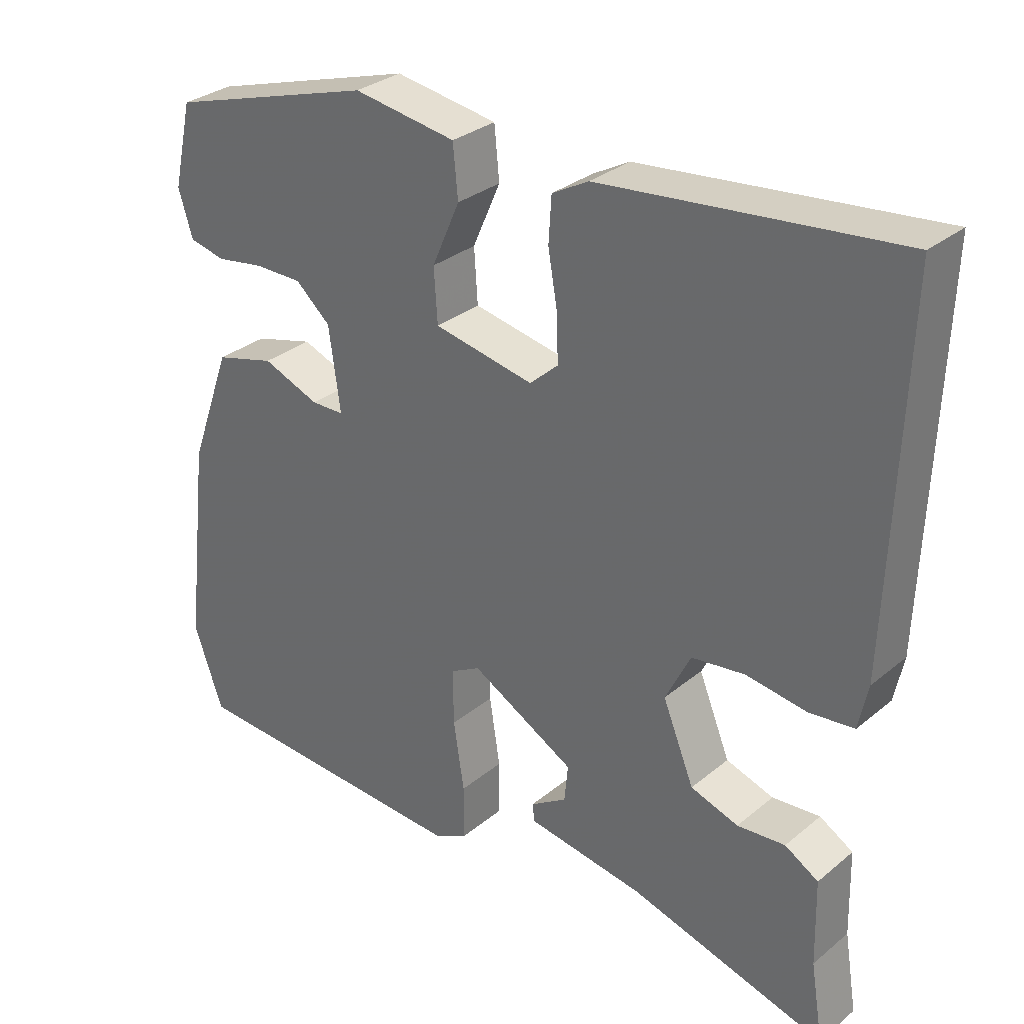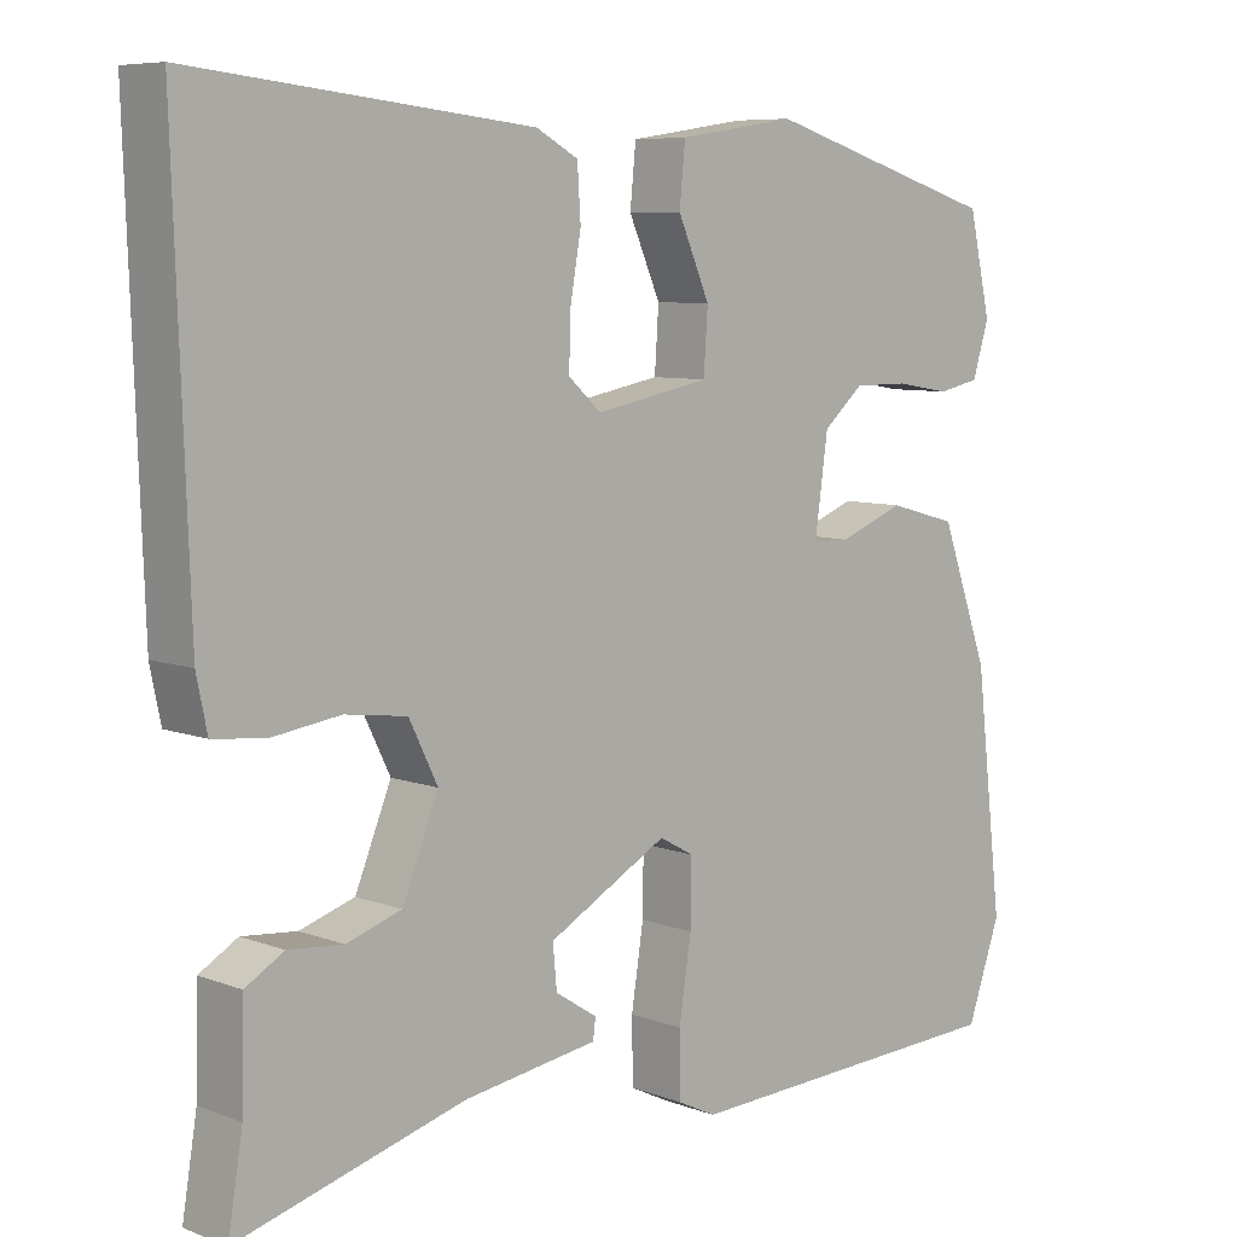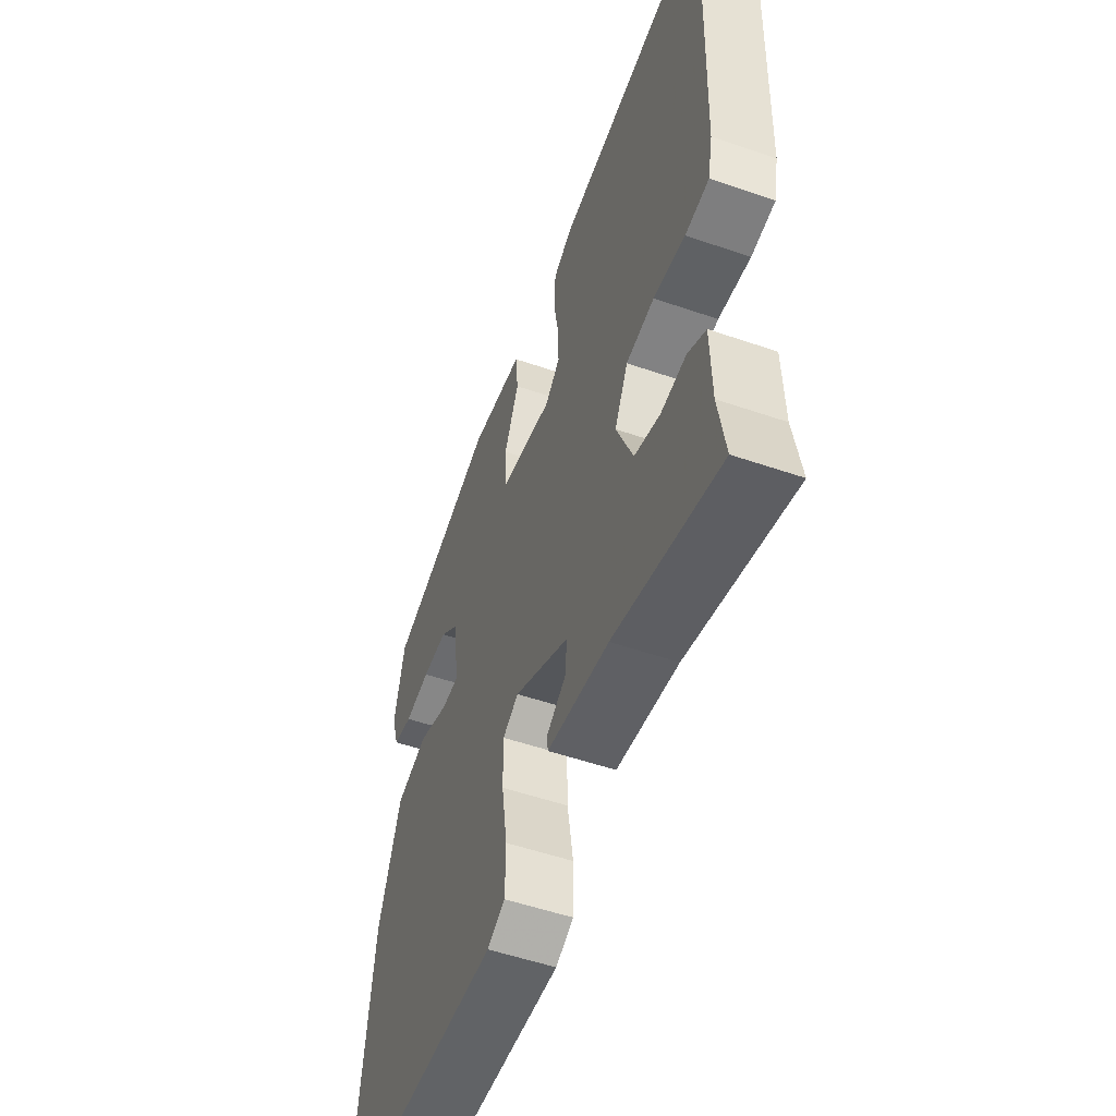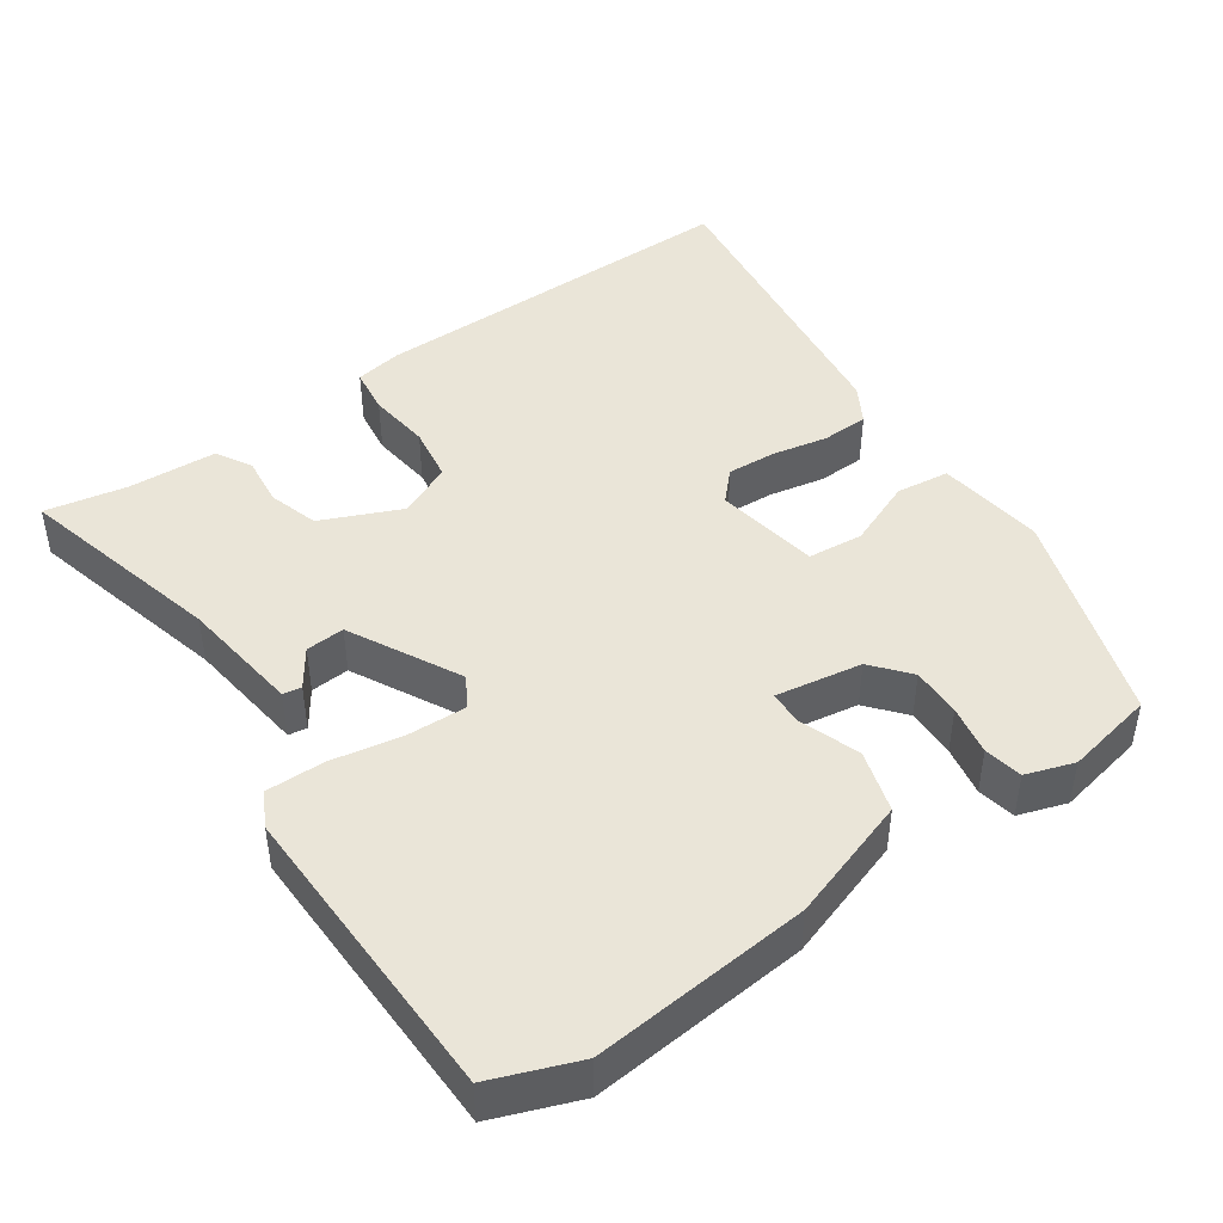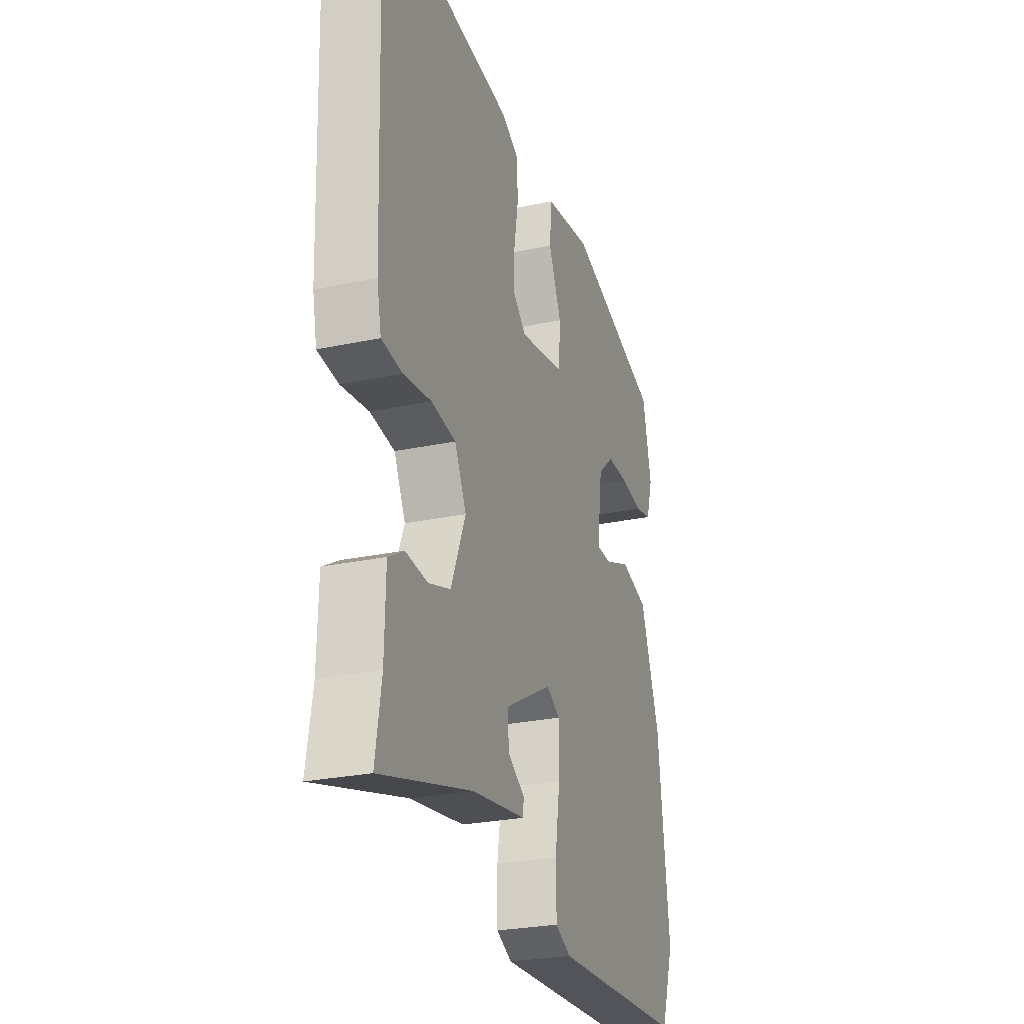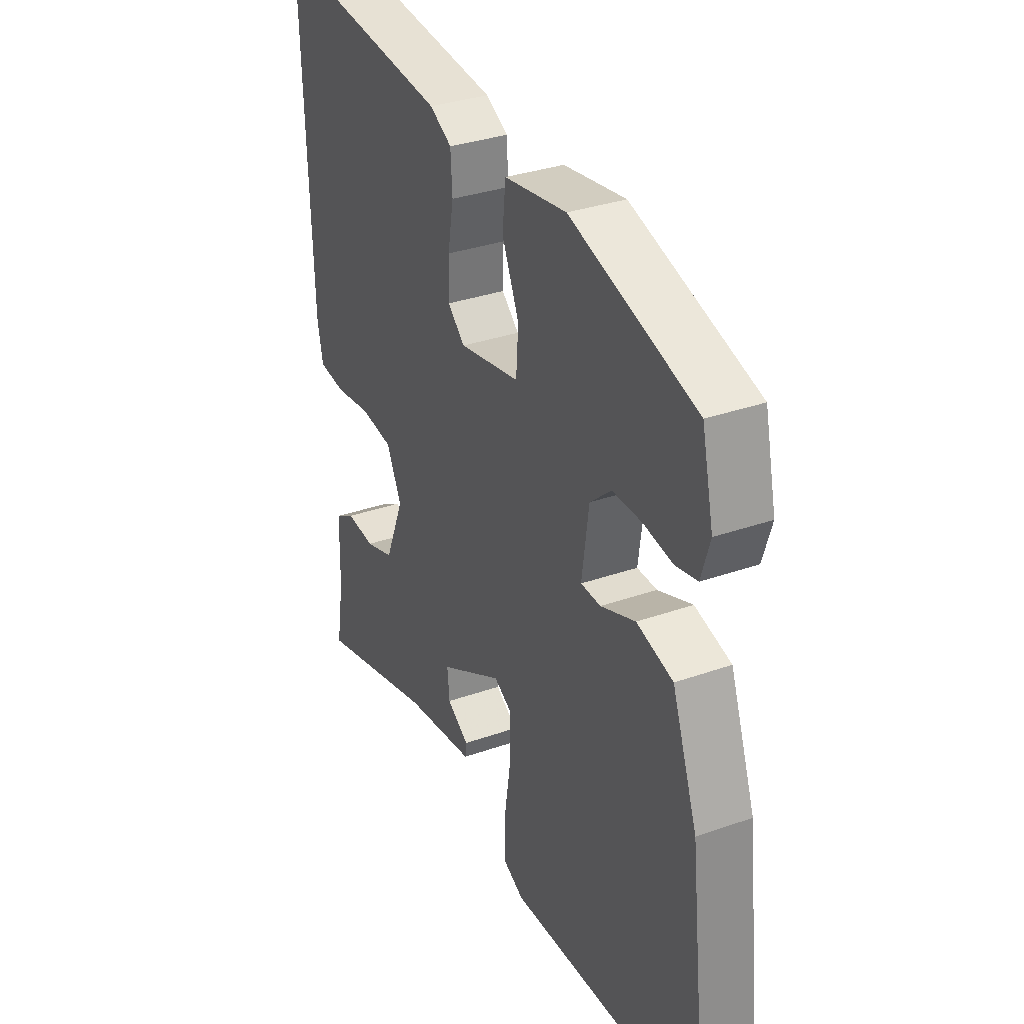
<metadata>
{"format":"obj","ext":"obj","renderer":"f3d","projection":"perspective","resolution":1024,"background":"white","views":[{"elev":30.8,"azim":40.6,"up":"+Z"},{"elev":7.4,"azim":136.8,"up":"+Z"},{"elev":-53.4,"azim":69.8,"up":"+Z"},{"elev":44.9,"azim":-123.4,"up":"+Y"},{"elev":-26.4,"azim":108.5,"up":"+Z"},{"elev":33.2,"azim":-115.8,"up":"+Z"}]}
</metadata>
<code>
v 0.566 0.07 0.5
v 0.548 0.07 -0.012
v 0.535 0.07 -0.075
v 0.472 0.07 -0.082
v 0.388 0.07 -0.07
v 0.313 0.07 -0.08
v 0.278 0.07 -0.151
v 0.322 0.07 -0.259
v 0.389 0.07 -0.281
v 0.456 0.07 -0.275
v 0.503 0.07 -0.303
v 0.506 0.07 -0.423
v 0.524 0.07 -0.533
v 0.246 0.07 -0.455
v 0.083 0.07 -0.43
v 0.08 0.07 -0.405
v 0.131 0.07 -0.372
v 0.136 0.07 -0.32
v -0.01 0.07 -0.239
v -0.052 0.07 -0.262
v -0.051 0.07 -0.341
v -0.036 0.07 -0.438
v -0.037 0.07 -0.516
v -0.084 0.07 -0.539
v -0.493 0.07 -0.52
v -0.534 0.07 -0.404
v -0.5 0.07 -0.114
v -0.441 0.07 0.049
v -0.357 0.07 0.072
v -0.277 0.07 0.041
v -0.231 0.07 0.042
v -0.247 0.07 0.158
v -0.296 0.07 0.201
v -0.363 0.07 0.201
v -0.43 0.07 0.19
v -0.481 0.07 0.201
v -0.501 0.07 0.266
v -0.474 0.07 0.385
v -0.184 0.07 0.473
v -0.04 0.07 0.451
v -0.033 0.07 0.379
v -0.072 0.07 0.29
v -0.067 0.07 0.215
v 0.073 0.07 0.188
v 0.113 0.07 0.224
v 0.111 0.07 0.29
v 0.098 0.07 0.365
v 0.102 0.07 0.428
v 0.153 0.07 0.456
v 0.566 0 0.5
v 0.548 0 -0.012
v 0.535 0 -0.075
v 0.472 0 -0.082
v 0.388 0 -0.07
v 0.313 0 -0.08
v 0.278 0 -0.151
v 0.322 0 -0.259
v 0.389 0 -0.281
v 0.456 0 -0.275
v 0.503 0 -0.303
v 0.506 0 -0.423
v 0.524 0 -0.533
v 0.246 0 -0.455
v 0.083 0 -0.43
v 0.08 0 -0.405
v 0.131 0 -0.372
v 0.136 0 -0.32
v -0.01 0 -0.239
v -0.052 0 -0.262
v -0.051 0 -0.341
v -0.036 0 -0.438
v -0.037 0 -0.516
v -0.084 0 -0.539
v -0.493 0 -0.52
v -0.534 0 -0.404
v -0.5 0 -0.114
v -0.441 0 0.049
v -0.357 0 0.072
v -0.277 0 0.041
v -0.231 0 0.042
v -0.247 0 0.158
v -0.296 0 0.201
v -0.363 0 0.201
v -0.43 0 0.19
v -0.481 0 0.201
v -0.501 0 0.266
v -0.474 0 0.385
v -0.184 0 0.473
v -0.04 0 0.451
v -0.033 0 0.379
v -0.072 0 0.29
v -0.067 0 0.215
v 0.073 0 0.188
v 0.113 0 0.224
v 0.111 0 0.29
v 0.098 0 0.365
v 0.102 0 0.428
v 0.153 0 0.456
f 3 4 5
f 2 3 5
f 1 2 5
f 49 1 5
f 48 49 5
f 47 48 5
f 46 47 5
f 45 46 5 6
f 44 45 6 7
f 43 44 7 8
f 40 41 42
f 39 40 42
f 38 39 42
f 37 38 42
f 36 37 42
f 35 36 42
f 34 35 42
f 33 34 42 43
f 32 33 43 8
f 28 29 30
f 27 28 30
f 26 27 30
f 25 26 30
f 24 25 30
f 23 24 30
f 22 23 30
f 21 22 30
f 20 21 30 31
f 19 20 31 32
f 14 15 16 17
f 14 17 18
f 13 14 18
f 12 13 18
f 11 12 18
f 10 11 18
f 9 10 18
f 8 9 18 19
f 8 19 32
f 54 53 52
f 54 52 51
f 54 51 50
f 54 50 98
f 54 98 97
f 54 97 96
f 54 96 95
f 55 54 95 94
f 56 55 94 93
f 57 56 93 92
f 91 90 89
f 91 89 88
f 91 88 87
f 91 87 86
f 91 86 85
f 91 85 84
f 91 84 83
f 92 91 83 82
f 57 92 82 81
f 79 78 77
f 79 77 76
f 79 76 75
f 79 75 74
f 79 74 73
f 79 73 72
f 79 72 71
f 79 71 70
f 80 79 70 69
f 81 80 69 68
f 66 65 64 63
f 67 66 63
f 67 63 62
f 67 62 61
f 67 61 60
f 67 60 59
f 67 59 58
f 68 67 58 57
f 81 68 57
f 1 50 51 2
f 2 51 52 3
f 3 52 53 4
f 4 53 54 5
f 5 54 55 6
f 6 55 56 7
f 7 56 57 8
f 8 57 58 9
f 9 58 59 10
f 10 59 60 11
f 11 60 61 12
f 12 61 62 13
f 13 62 63 14
f 14 63 64 15
f 15 64 65 16
f 16 65 66 17
f 17 66 67 18
f 18 67 68 19
f 19 68 69 20
f 20 69 70 21
f 21 70 71 22
f 22 71 72 23
f 23 72 73 24
f 24 73 74 25
f 25 74 75 26
f 26 75 76 27
f 27 76 77 28
f 28 77 78 29
f 29 78 79 30
f 30 79 80 31
f 31 80 81 32
f 32 81 82 33
f 33 82 83 34
f 34 83 84 35
f 35 84 85 36
f 36 85 86 37
f 37 86 87 38
f 38 87 88 39
f 39 88 89 40
f 40 89 90 41
f 41 90 91 42
f 42 91 92 43
f 43 92 93 44
f 44 93 94 45
f 45 94 95 46
f 46 95 96 47
f 47 96 97 48
f 48 97 98 49
f 49 98 50 1

</code>
